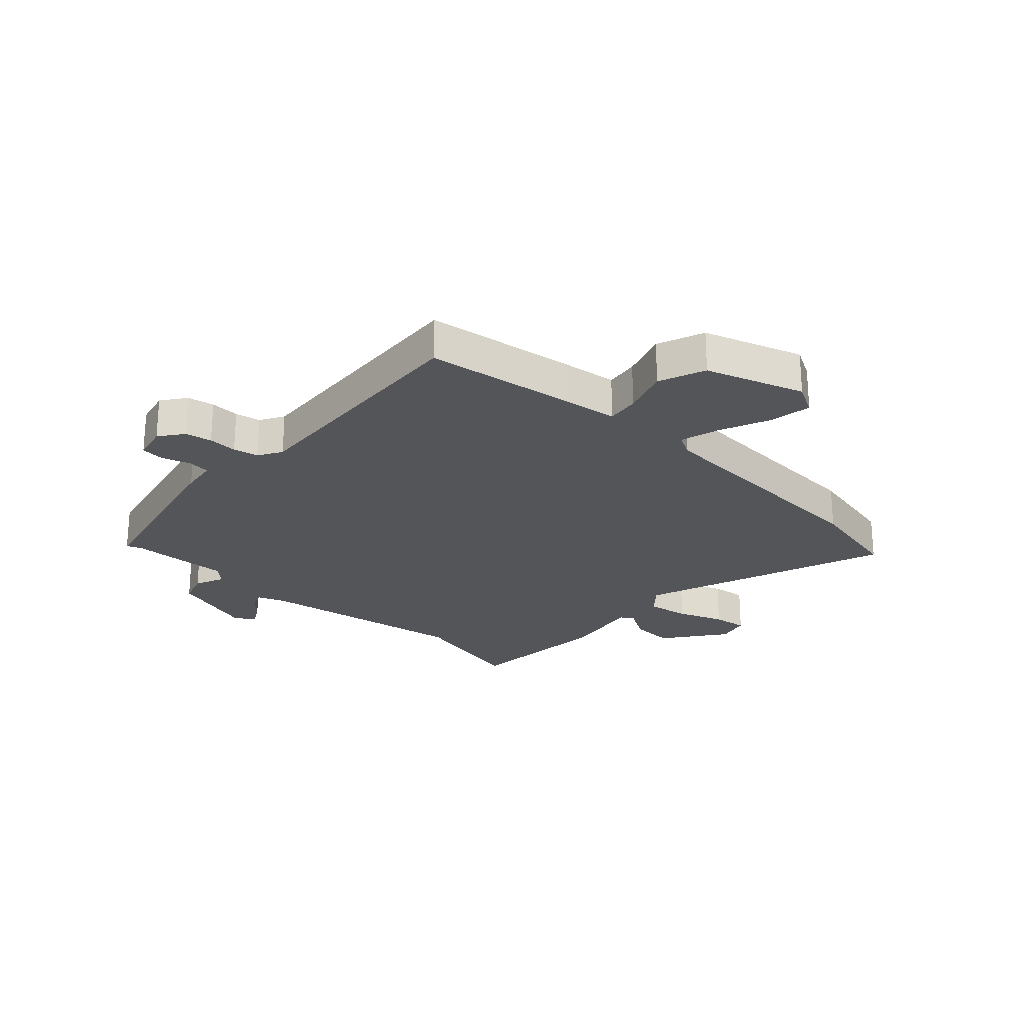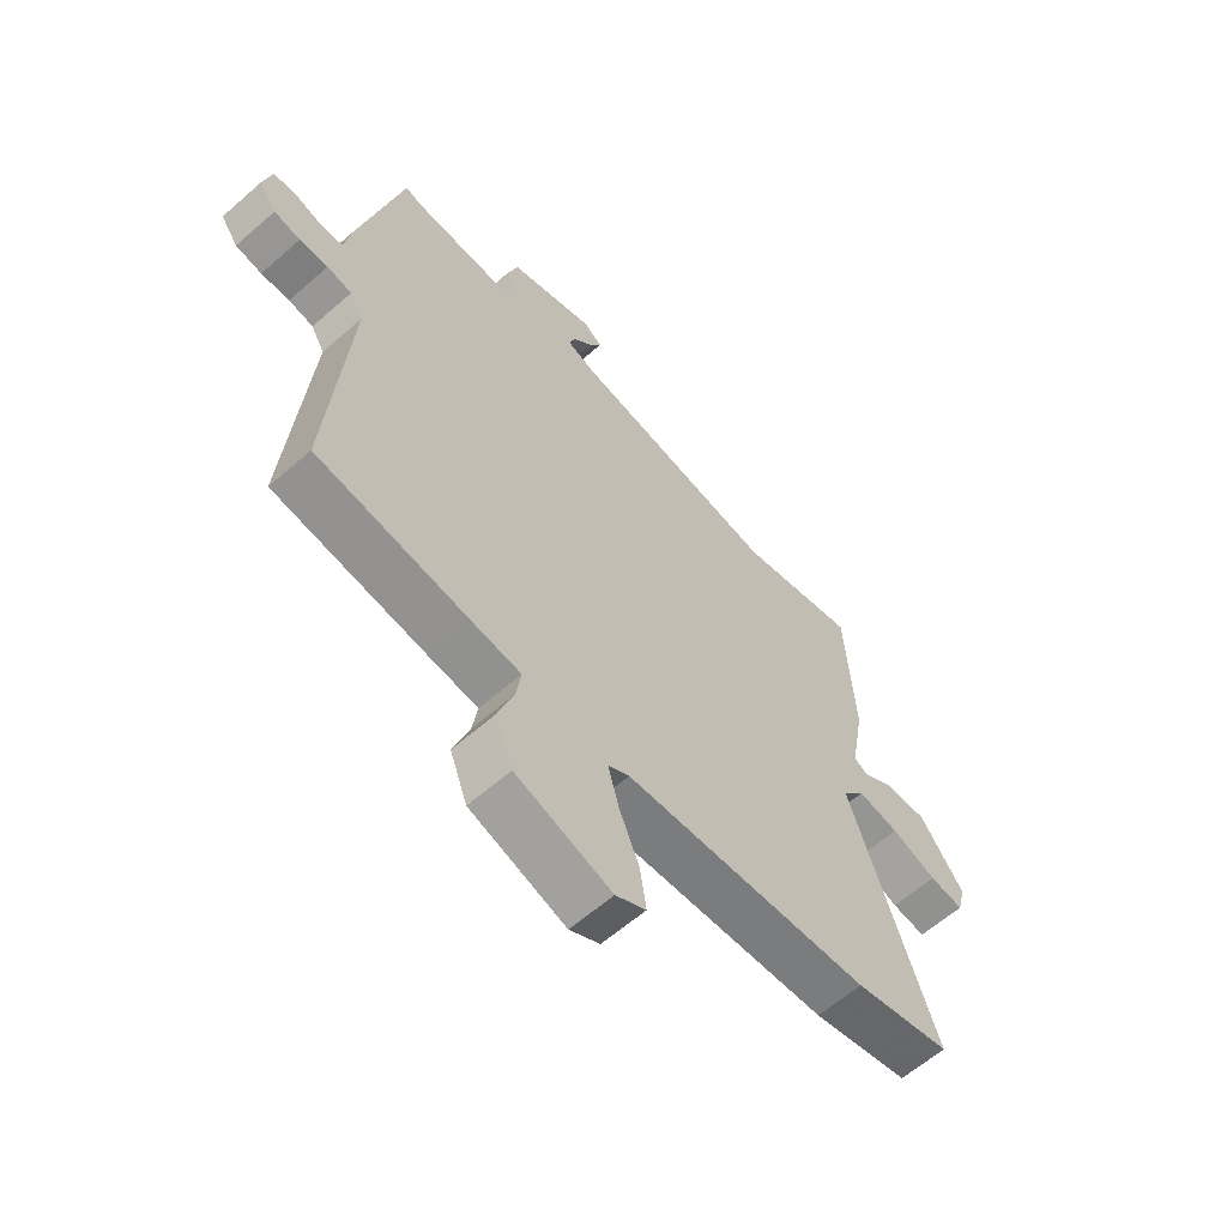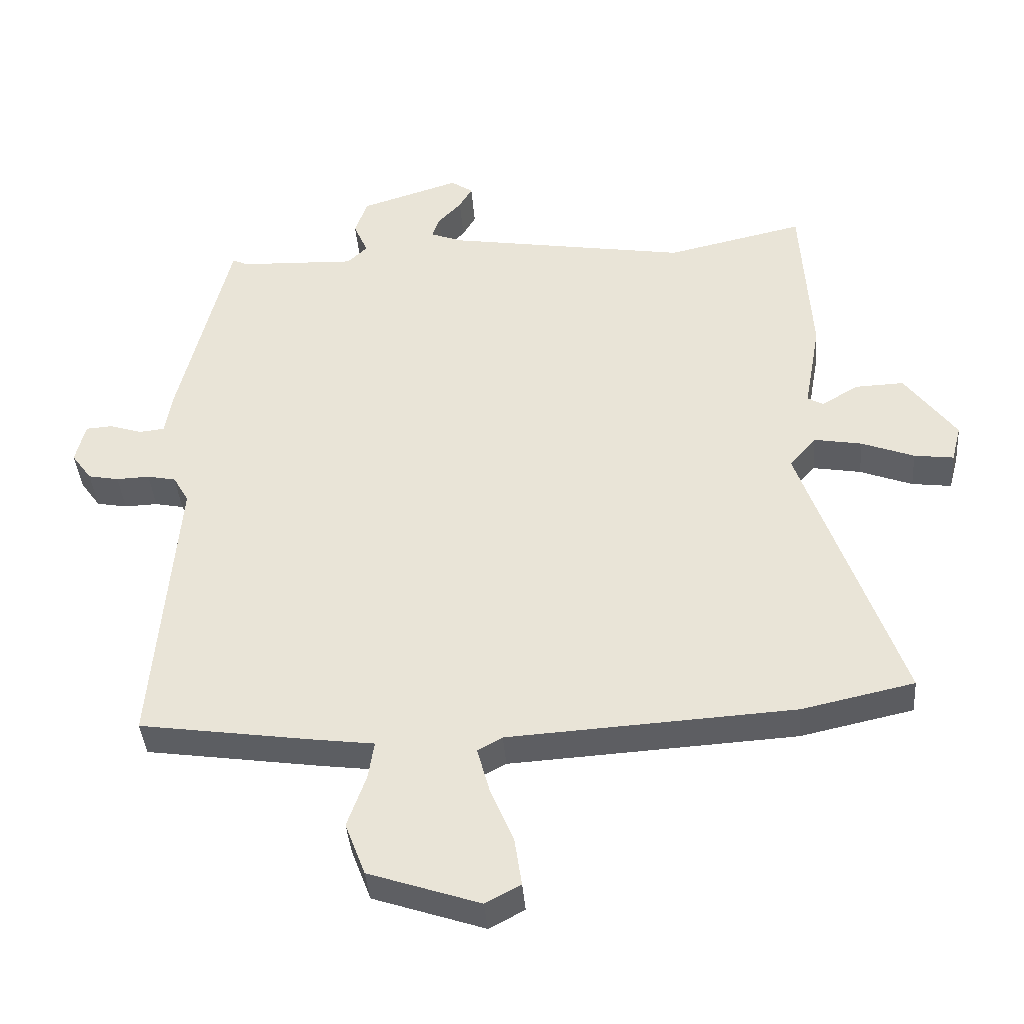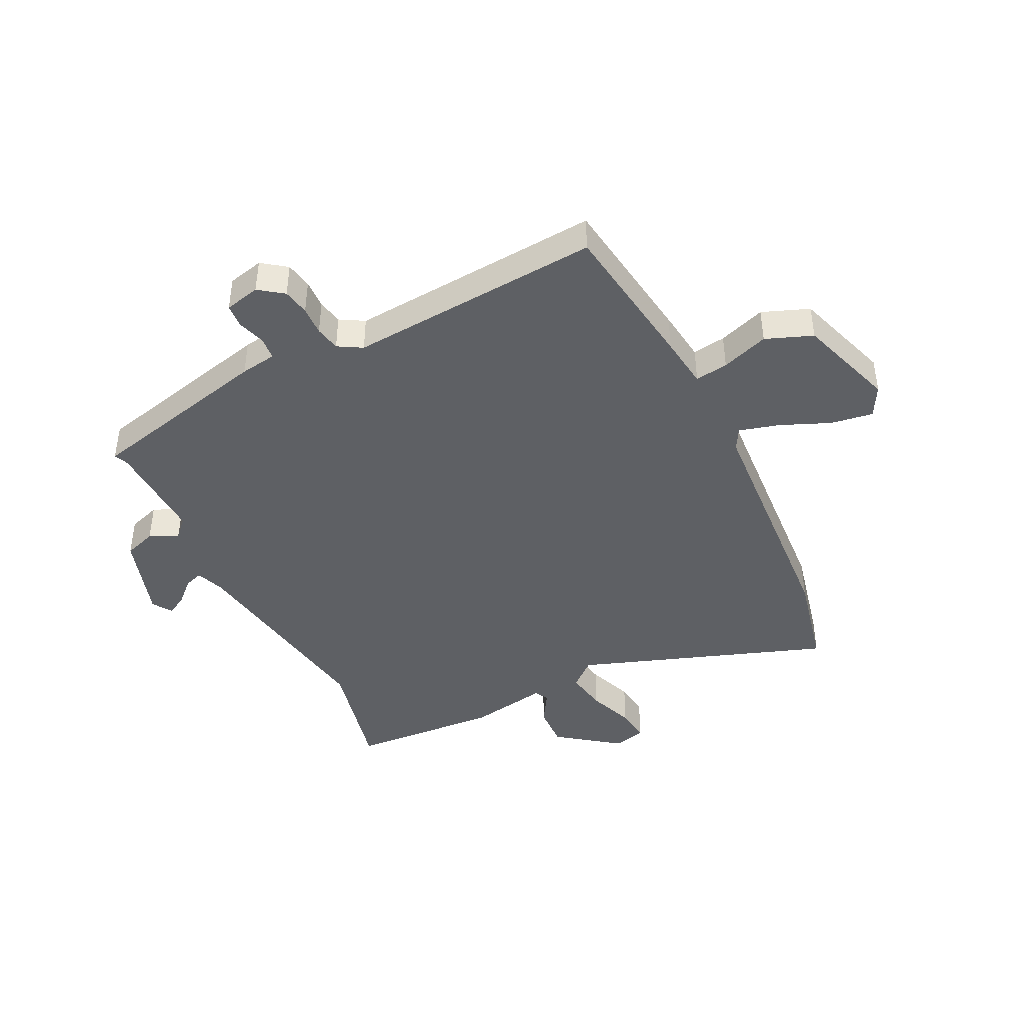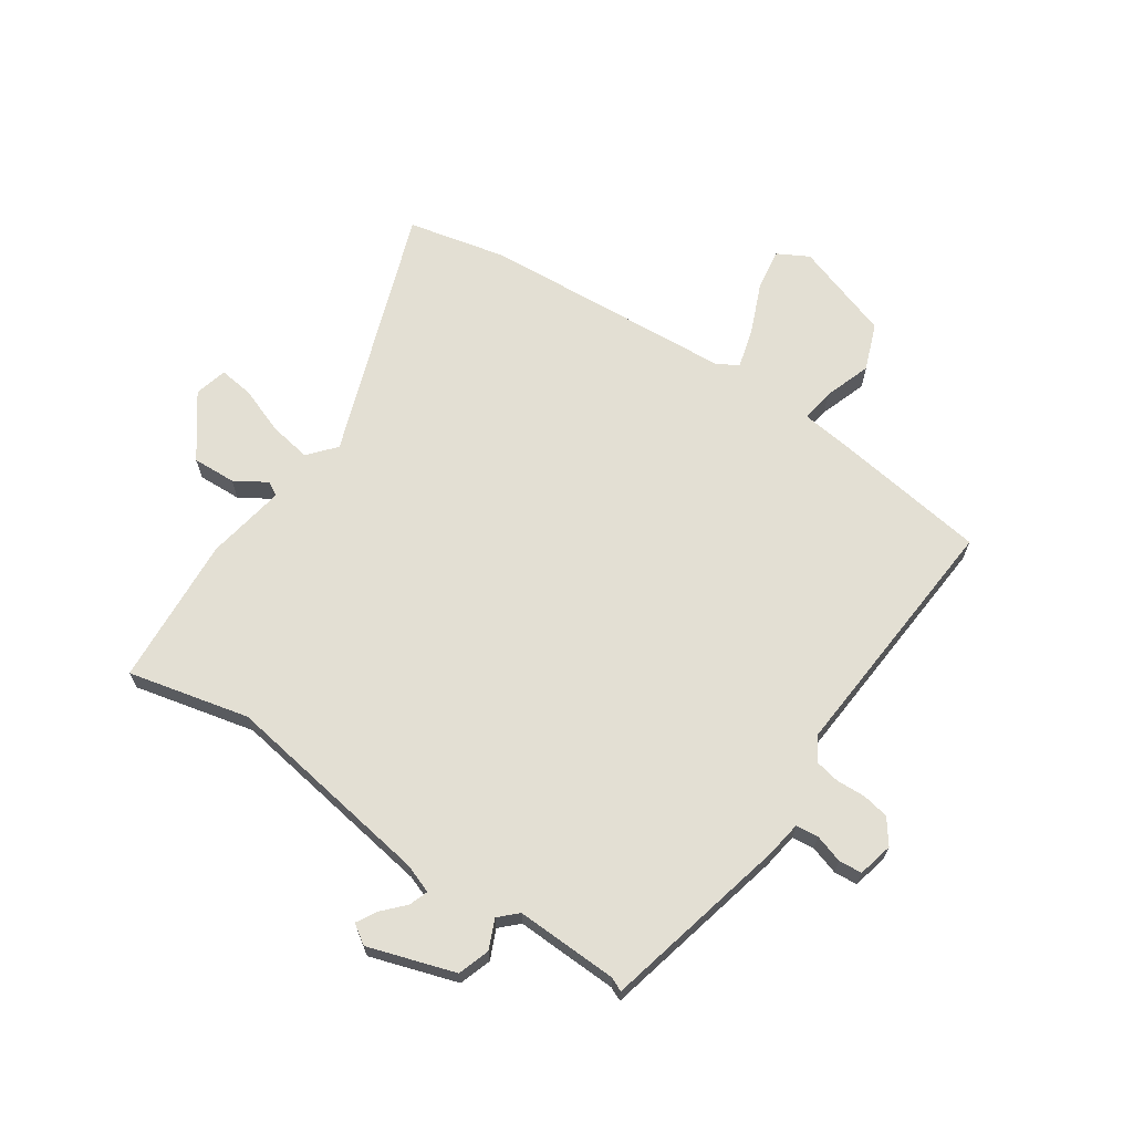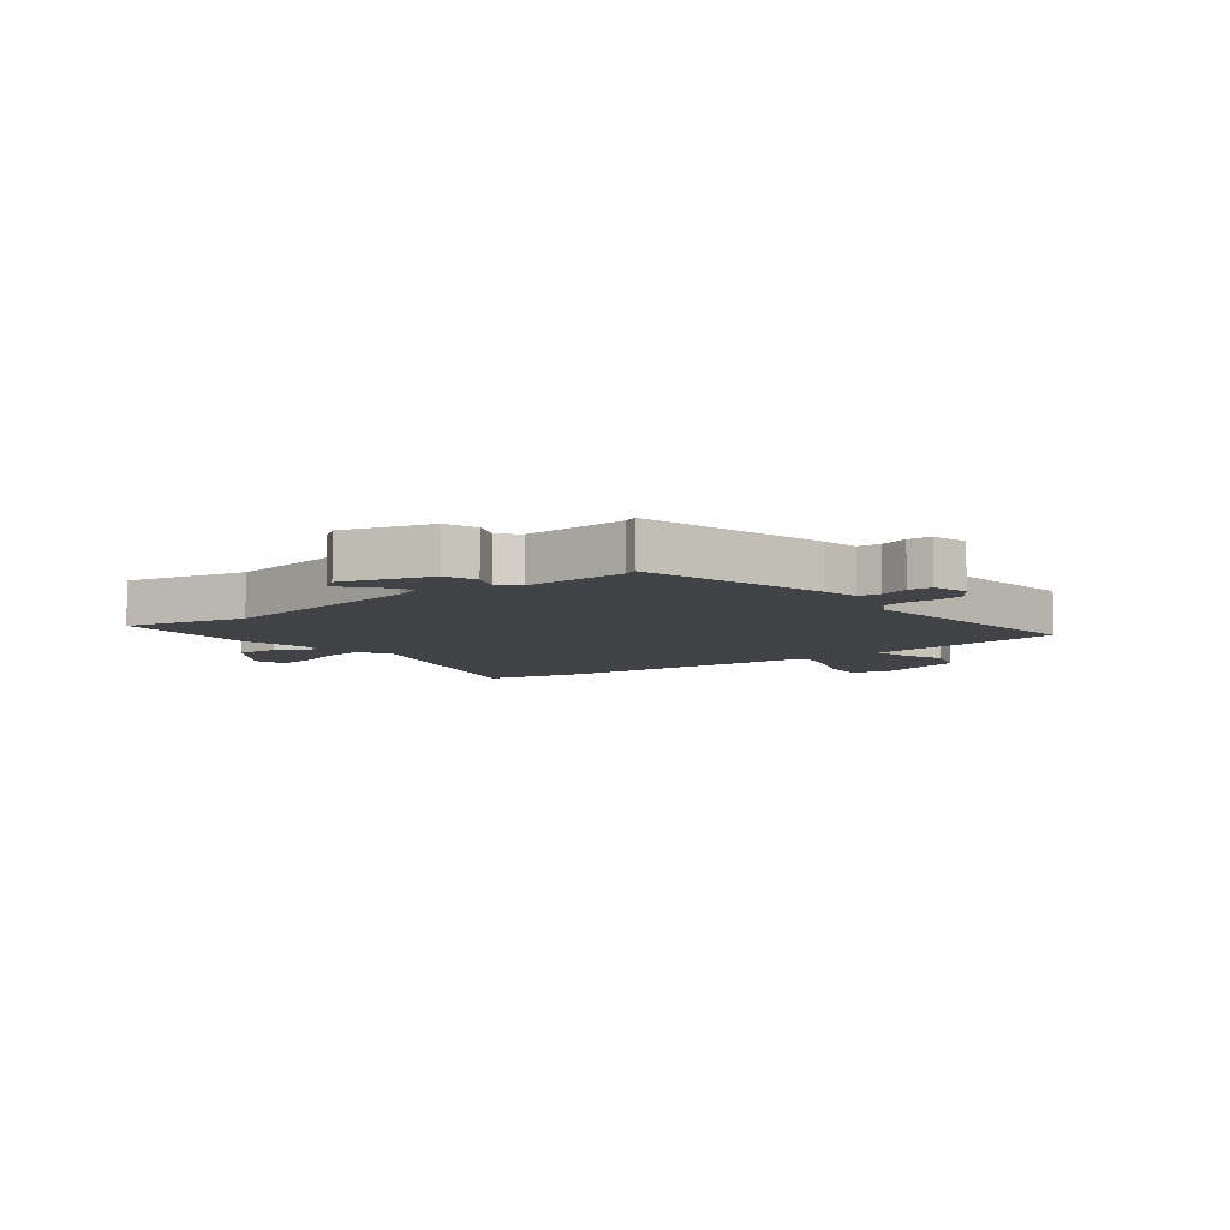
<metadata>
{"format":"obj","ext":"obj","renderer":"f3d","projection":"perspective","resolution":1024,"background":"white","views":[{"elev":-24.2,"azim":136.7,"up":"+Y"},{"elev":-61.1,"azim":131.8,"up":"+Z"},{"elev":-39.6,"azim":-175.6,"up":"+Z"},{"elev":-43.0,"azim":115.9,"up":"+Y"},{"elev":67.1,"azim":33.7,"up":"+Y"},{"elev":-7.0,"azim":38.3,"up":"+Y"}]}
</metadata>
<code>
v -0.533 0.07 0.508
v -0.321 0.07 0.46
v 0.05 0.07 0.52
v 0.1 0.07 0.539
v 0.088 0.07 0.572
v 0.052 0.07 0.61
v 0.032 0.07 0.645
v 0.066 0.07 0.668
v 0.218 0.07 0.62
v 0.237 0.07 0.564
v 0.215 0.07 0.513
v 0.246 0.07 0.483
v 0.425 0.07 0.49
v 0.449 0.07 0.501
v 0.528 0.07 0.176
v 0.538 0.07 0.113
v 0.577 0.07 0.109
v 0.627 0.07 0.125
v 0.668 0.07 0.122
v 0.683 0.07 0.06
v 0.652 0.07 0.017
v 0.605 0.07 0.008
v 0.554 0.07 0.01
v 0.51 0.07 0.001
v 0.486 0.07 -0.041
v 0.522 0.07 -0.484
v 0.255 0.07 -0.523
v 0.163 0.07 -0.535
v 0.172 0.07 -0.593
v 0.201 0.07 -0.675
v 0.17 0.07 -0.757
v -0.001 0.07 -0.815
v -0.055 0.07 -0.786
v -0.044 0.07 -0.712
v -0.008 0.07 -0.625
v 0.011 0.07 -0.555
v -0.027 0.07 -0.534
v -0.467 0.07 -0.507
v -0.64 0.07 -0.469
v -0.487 0.07 -0.03
v -0.528 0.07 0.017
v -0.602 0.07 0.004
v -0.683 0.07 -0.027
v -0.744 0.07 -0.035
v -0.759 0.07 0.022
v -0.68 0.07 0.13
v -0.604 0.07 0.127
v -0.548 0.07 0.093
v -0.524 0.07 0.107
v -0.549 0.07 0.246
v -0.533 0 0.508
v -0.321 0 0.46
v 0.05 0 0.52
v 0.1 0 0.539
v 0.088 0 0.572
v 0.052 0 0.61
v 0.032 0 0.645
v 0.066 0 0.668
v 0.218 0 0.62
v 0.237 0 0.564
v 0.215 0 0.513
v 0.246 0 0.483
v 0.425 0 0.49
v 0.449 0 0.501
v 0.528 0 0.176
v 0.538 0 0.113
v 0.577 0 0.109
v 0.627 0 0.125
v 0.668 0 0.122
v 0.683 0 0.06
v 0.652 0 0.017
v 0.605 0 0.008
v 0.554 0 0.01
v 0.51 0 0.001
v 0.486 0 -0.041
v 0.522 0 -0.484
v 0.255 0 -0.523
v 0.163 0 -0.535
v 0.172 0 -0.593
v 0.201 0 -0.675
v 0.17 0 -0.757
v -0.001 0 -0.815
v -0.055 0 -0.786
v -0.044 0 -0.712
v -0.008 0 -0.625
v 0.011 0 -0.555
v -0.027 0 -0.534
v -0.467 0 -0.507
v -0.64 0 -0.469
v -0.487 0 -0.03
v -0.528 0 0.017
v -0.602 0 0.004
v -0.683 0 -0.027
v -0.744 0 -0.035
v -0.759 0 0.022
v -0.68 0 0.13
v -0.604 0 0.127
v -0.548 0 0.093
v -0.524 0 0.107
v -0.549 0 0.246
f 49 50 1 2
f 45 46 47 48
f 43 44 45 48
f 42 43 48 49
f 41 42 49
f 40 41 49 2
f 37 38 39 40
f 36 37 40 2
f 32 33 34 35
f 32 35 36
f 29 30 31 32
f 28 29 32 36
f 25 26 27 28
f 24 25 28 36
f 20 21 22 23
f 20 23 24
f 17 18 19 20
f 16 17 20 24
f 13 14 15 16
f 12 13 16 24
f 11 12 24 36
f 9 10 11
f 5 6 7 8
f 4 5 8 9
f 11 36 2 3
f 4 9 11
f 3 4 11
f 52 51 100 99
f 98 97 96 95
f 98 95 94 93
f 99 98 93 92
f 99 92 91
f 52 99 91 90
f 90 89 88 87
f 52 90 87 86
f 85 84 83 82
f 86 85 82
f 82 81 80 79
f 86 82 79 78
f 78 77 76 75
f 86 78 75 74
f 73 72 71 70
f 74 73 70
f 70 69 68 67
f 74 70 67 66
f 66 65 64 63
f 74 66 63 62
f 86 74 62 61
f 61 60 59
f 58 57 56 55
f 59 58 55 54
f 53 52 86 61
f 61 59 54
f 61 54 53
f 1 51 52 2
f 2 52 53 3
f 3 53 54 4
f 4 54 55 5
f 5 55 56 6
f 6 56 57 7
f 7 57 58 8
f 8 58 59 9
f 9 59 60 10
f 10 60 61 11
f 11 61 62 12
f 12 62 63 13
f 13 63 64 14
f 14 64 65 15
f 15 65 66 16
f 16 66 67 17
f 17 67 68 18
f 18 68 69 19
f 19 69 70 20
f 20 70 71 21
f 21 71 72 22
f 22 72 73 23
f 23 73 74 24
f 24 74 75 25
f 25 75 76 26
f 26 76 77 27
f 27 77 78 28
f 28 78 79 29
f 29 79 80 30
f 30 80 81 31
f 31 81 82 32
f 32 82 83 33
f 33 83 84 34
f 34 84 85 35
f 35 85 86 36
f 36 86 87 37
f 37 87 88 38
f 38 88 89 39
f 39 89 90 40
f 40 90 91 41
f 41 91 92 42
f 42 92 93 43
f 43 93 94 44
f 44 94 95 45
f 45 95 96 46
f 46 96 97 47
f 47 97 98 48
f 48 98 99 49
f 49 99 100 50
f 50 100 51 1

</code>
